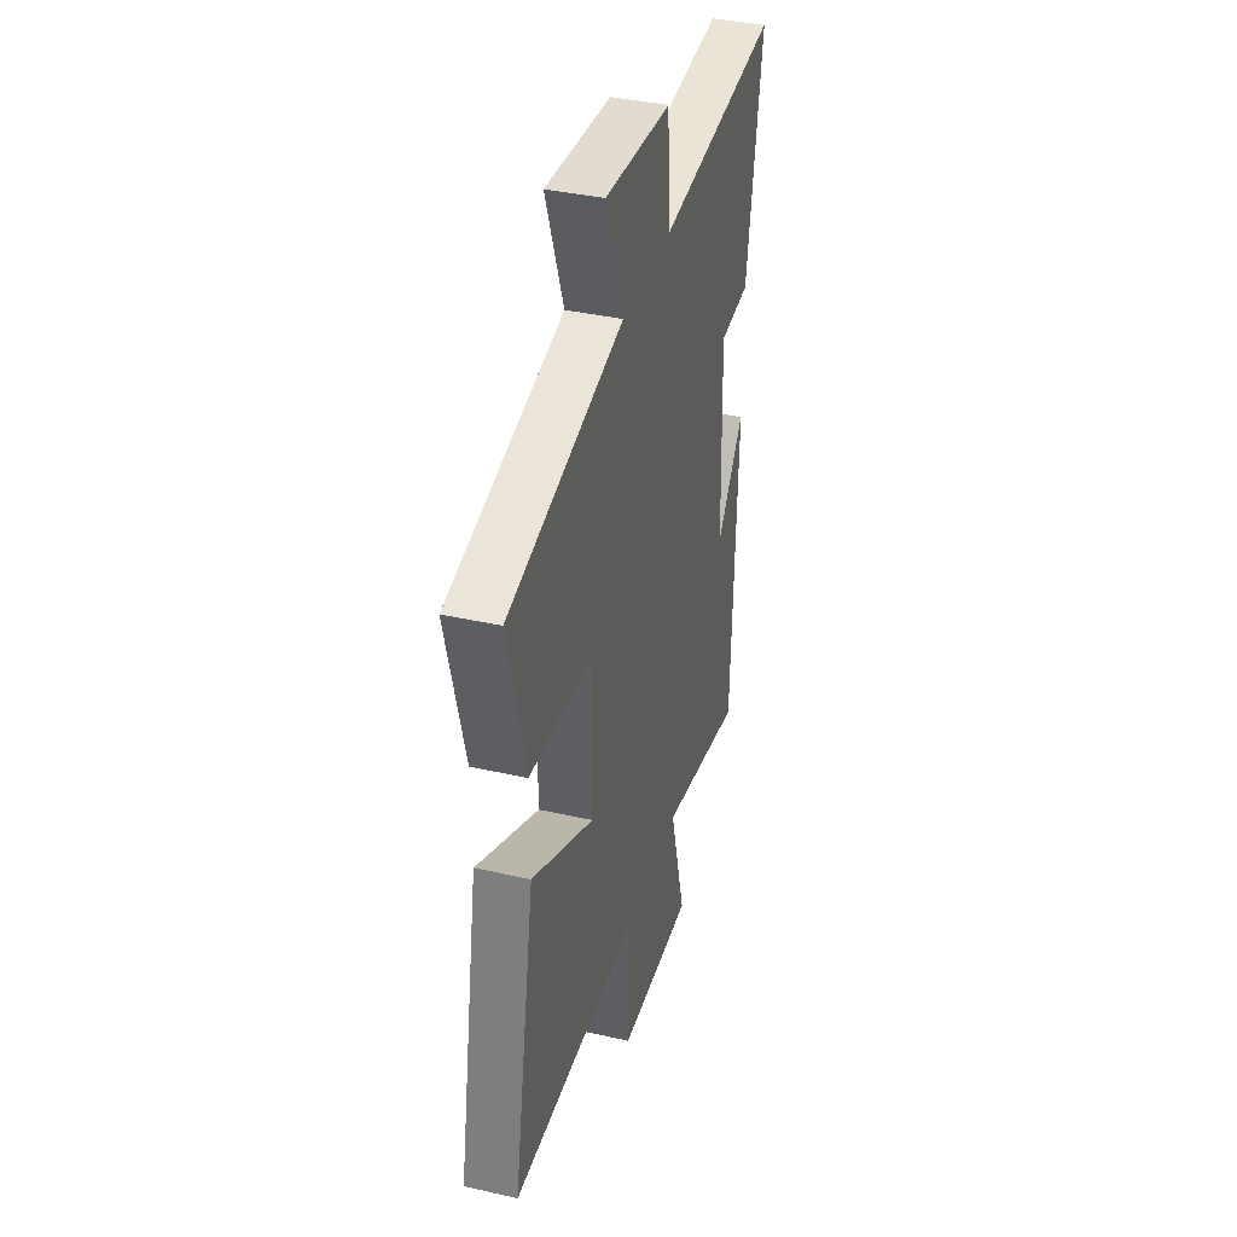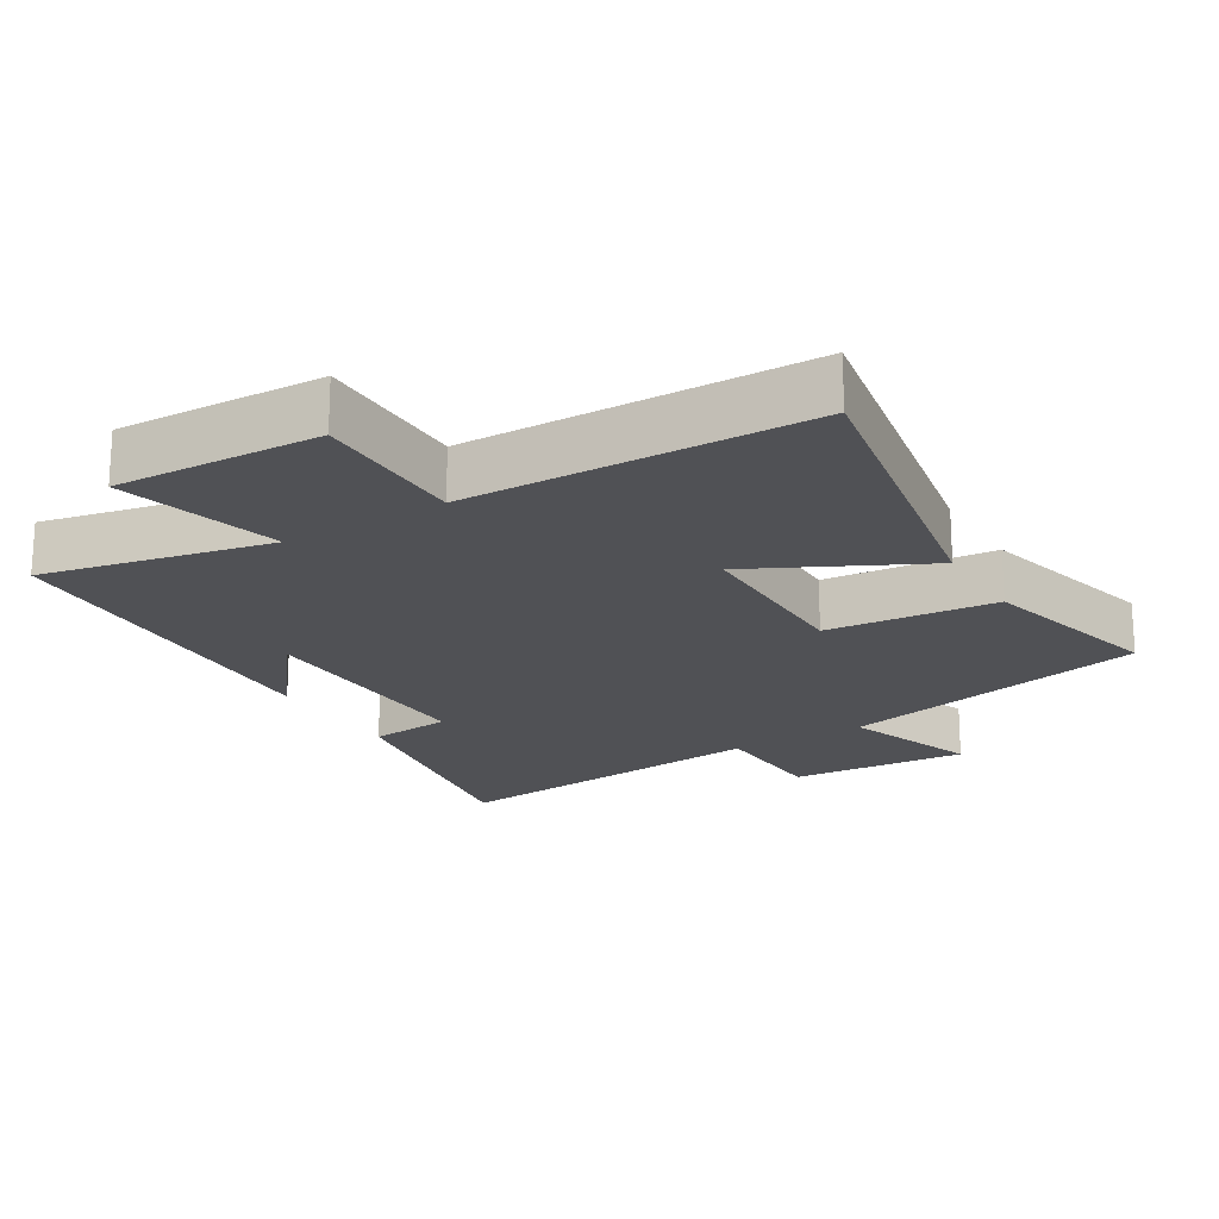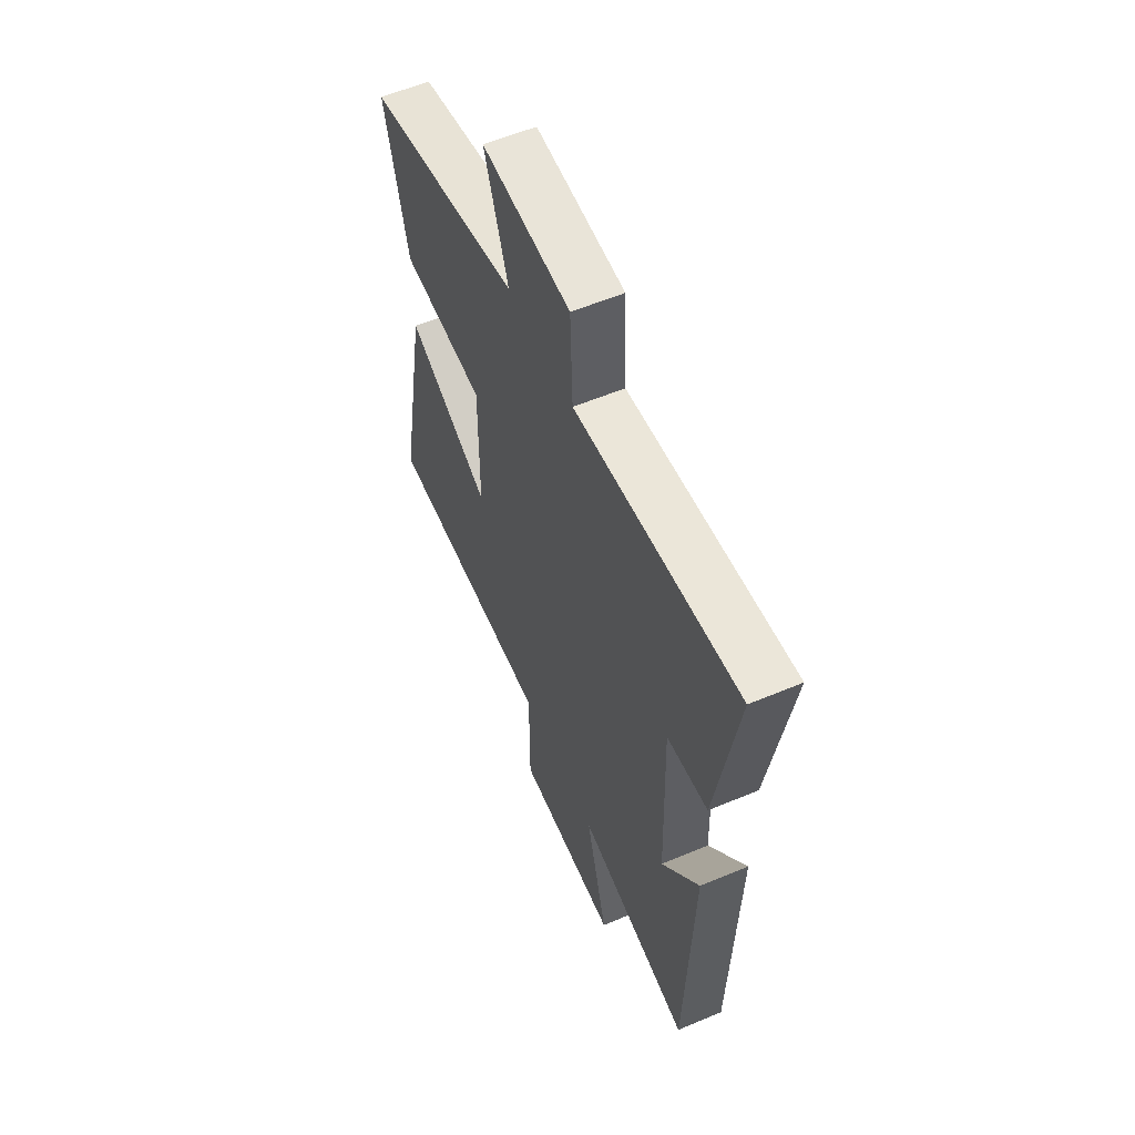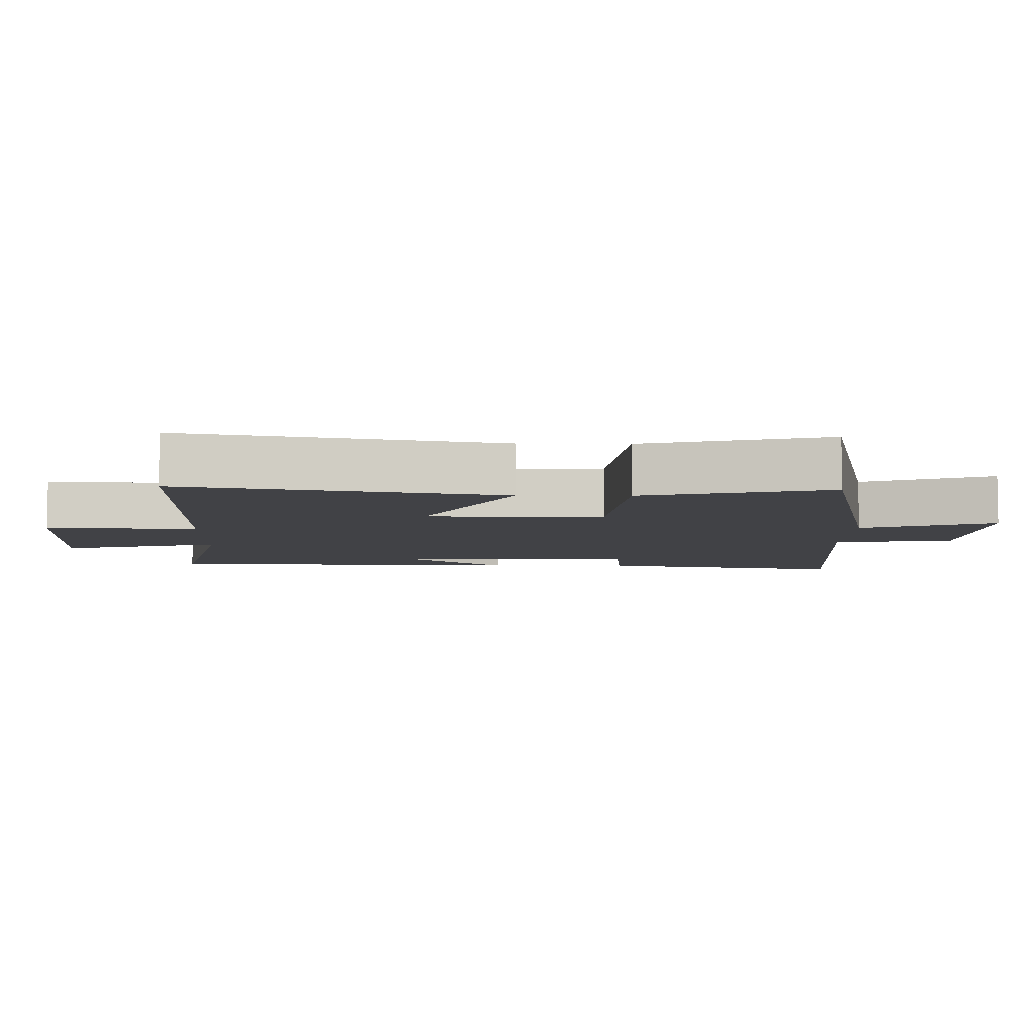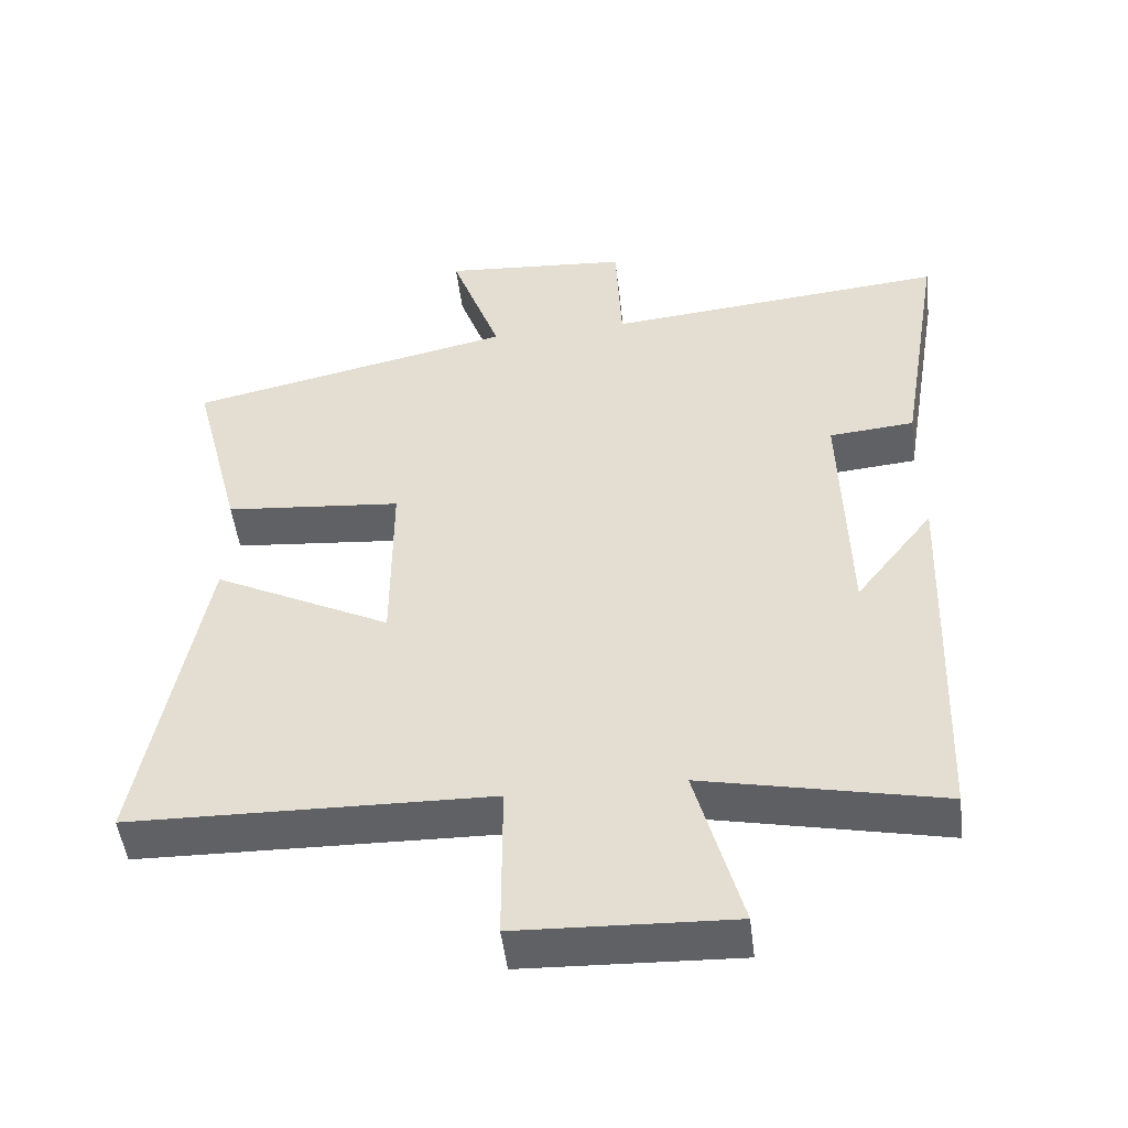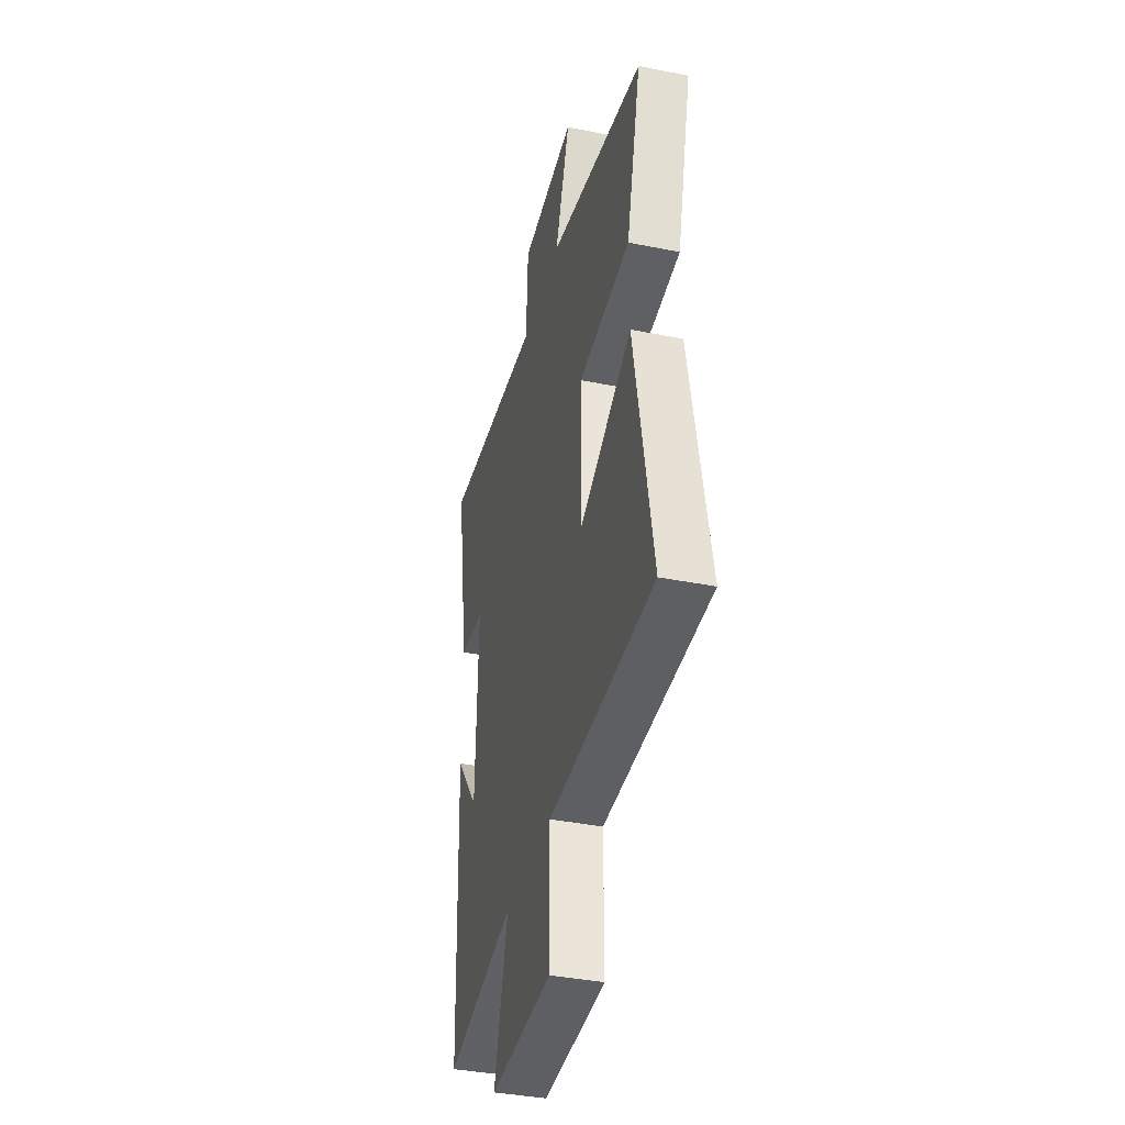
<metadata>
{"format":"obj","ext":"obj","renderer":"f3d","projection":"perspective","resolution":1024,"background":"white","views":[{"elev":38.3,"azim":-74.0,"up":"+Z"},{"elev":-20.2,"azim":-148.8,"up":"+Y"},{"elev":57.5,"azim":66.4,"up":"+Z"},{"elev":-6.7,"azim":-91.2,"up":"+Y"},{"elev":-49.4,"azim":6.9,"up":"+Z"},{"elev":-38.4,"azim":-104.2,"up":"+Z"}]}
</metadata>
<code>
v 0.561 0.07 0.546
v 0.5 0.07 0.181
v 0.381 0.07 0.17
v 0.391 0.07 -0.176
v 0.5 0.07 -0.035
v 0.48 0.07 -0.571
v 0.149 0.07 -0.5
v 0.213 0.07 -0.736
v -0.085 0.07 -0.724
v -0.085 0.07 -0.5
v -0.586 0.07 -0.489
v -0.5 0.07 -0.026
v -0.253 0.07 -0.151
v -0.253 0.07 0.107
v -0.5 0.07 0.13
v -0.569 0.07 0.4
v -0.115 0.07 0.5
v -0.185 0.07 0.695
v 0.075 0.07 0.675
v 0.083 0.07 0.5
v 0.561 0 0.546
v 0.5 0 0.181
v 0.381 0 0.17
v 0.391 0 -0.176
v 0.5 0 -0.035
v 0.48 0 -0.571
v 0.149 0 -0.5
v 0.213 0 -0.736
v -0.085 0 -0.724
v -0.085 0 -0.5
v -0.586 0 -0.489
v -0.5 0 -0.026
v -0.253 0 -0.151
v -0.253 0 0.107
v -0.5 0 0.13
v -0.569 0 0.4
v -0.115 0 0.5
v -0.185 0 0.695
v 0.075 0 0.675
v 0.083 0 0.5
f 17 18 19 20
f 15 16 17 20
f 14 15 20 1
f 13 14 1
f 10 11 12 13
f 10 13 1
f 7 8 9 10
f 4 5 6 7
f 3 4 7 10
f 1 2 3
f 1 3 10
f 40 39 38 37
f 40 37 36 35
f 21 40 35 34
f 21 34 33
f 33 32 31 30
f 21 33 30
f 30 29 28 27
f 27 26 25 24
f 30 27 24 23
f 23 22 21
f 30 23 21
f 1 21 22 2
f 2 22 23 3
f 3 23 24 4
f 4 24 25 5
f 5 25 26 6
f 6 26 27 7
f 7 27 28 8
f 8 28 29 9
f 9 29 30 10
f 10 30 31 11
f 11 31 32 12
f 12 32 33 13
f 13 33 34 14
f 14 34 35 15
f 15 35 36 16
f 16 36 37 17
f 17 37 38 18
f 18 38 39 19
f 19 39 40 20
f 20 40 21 1

</code>
